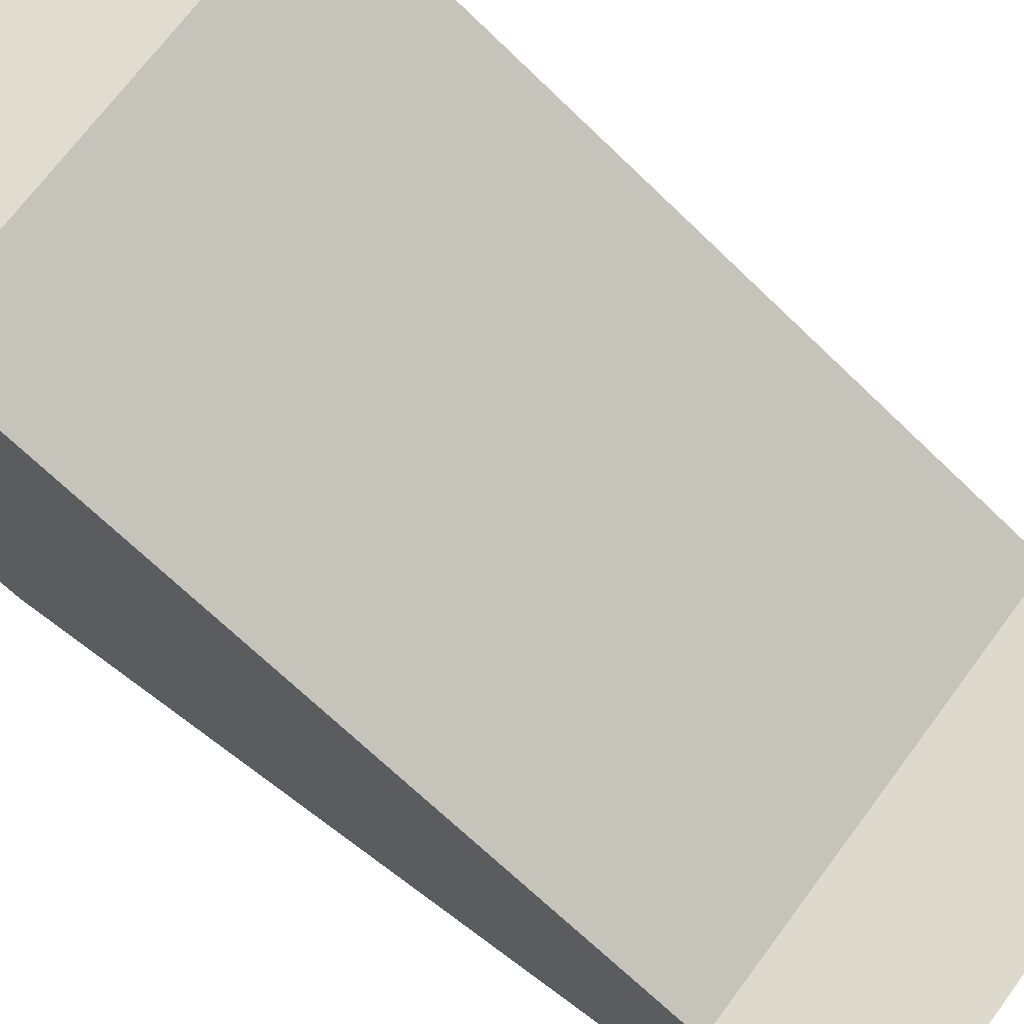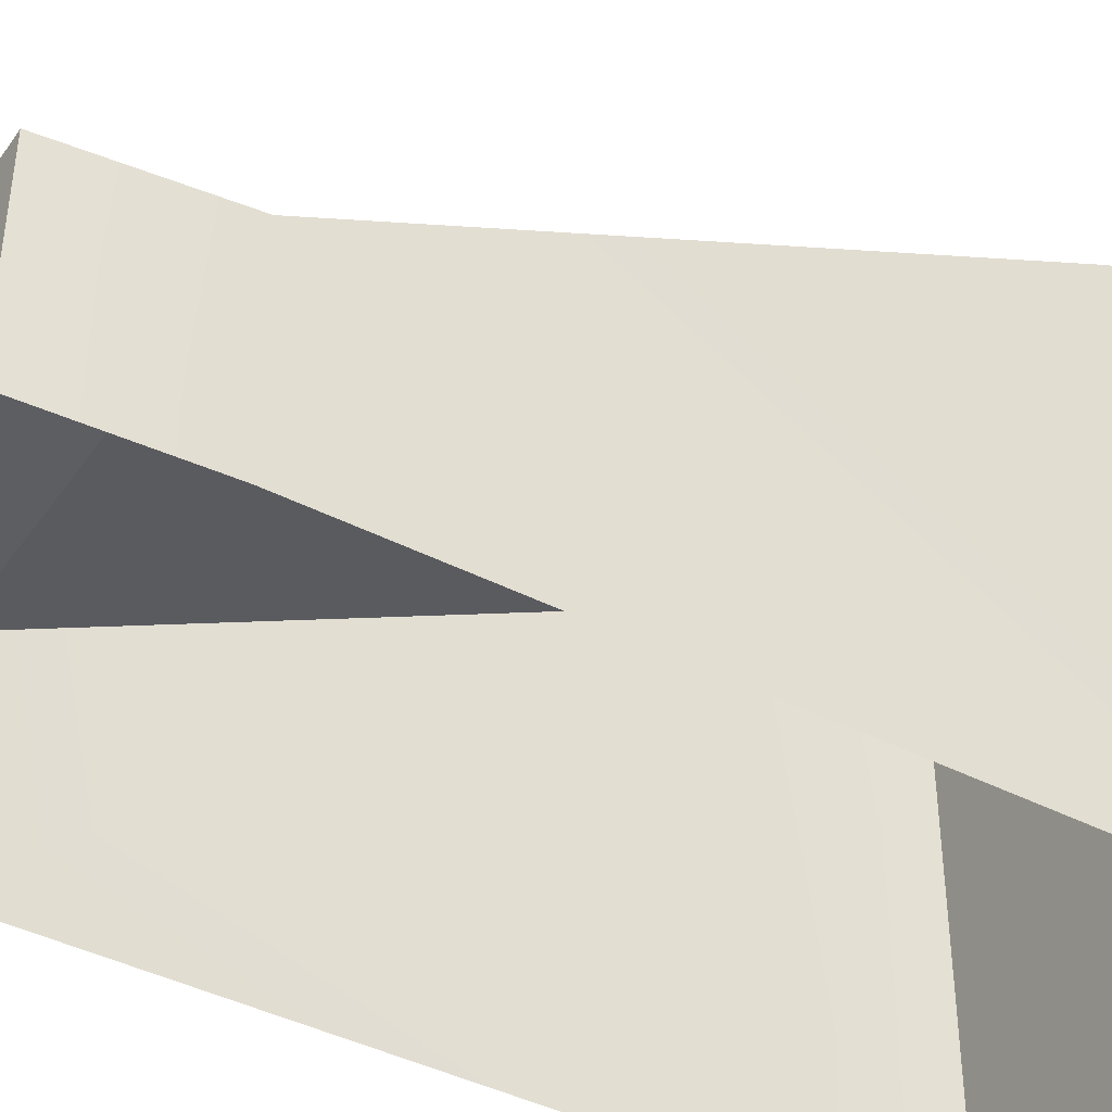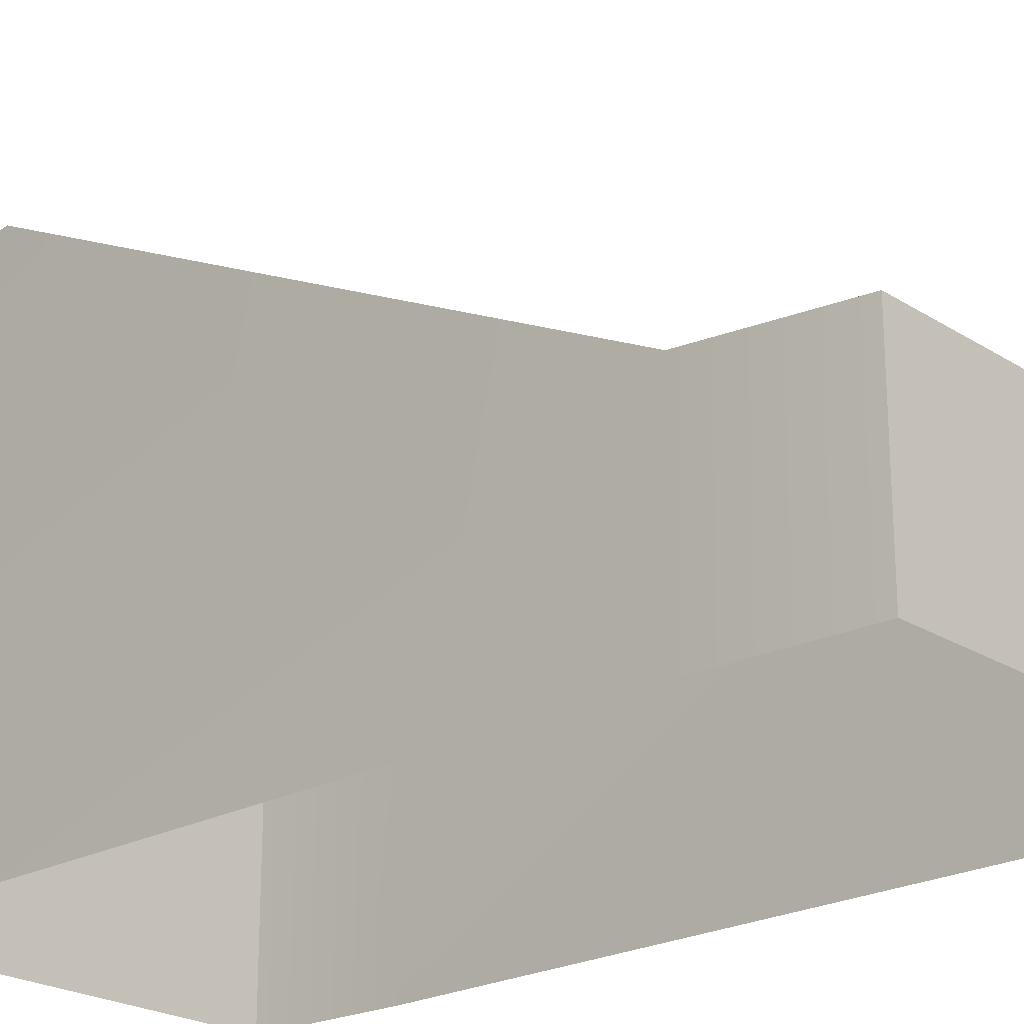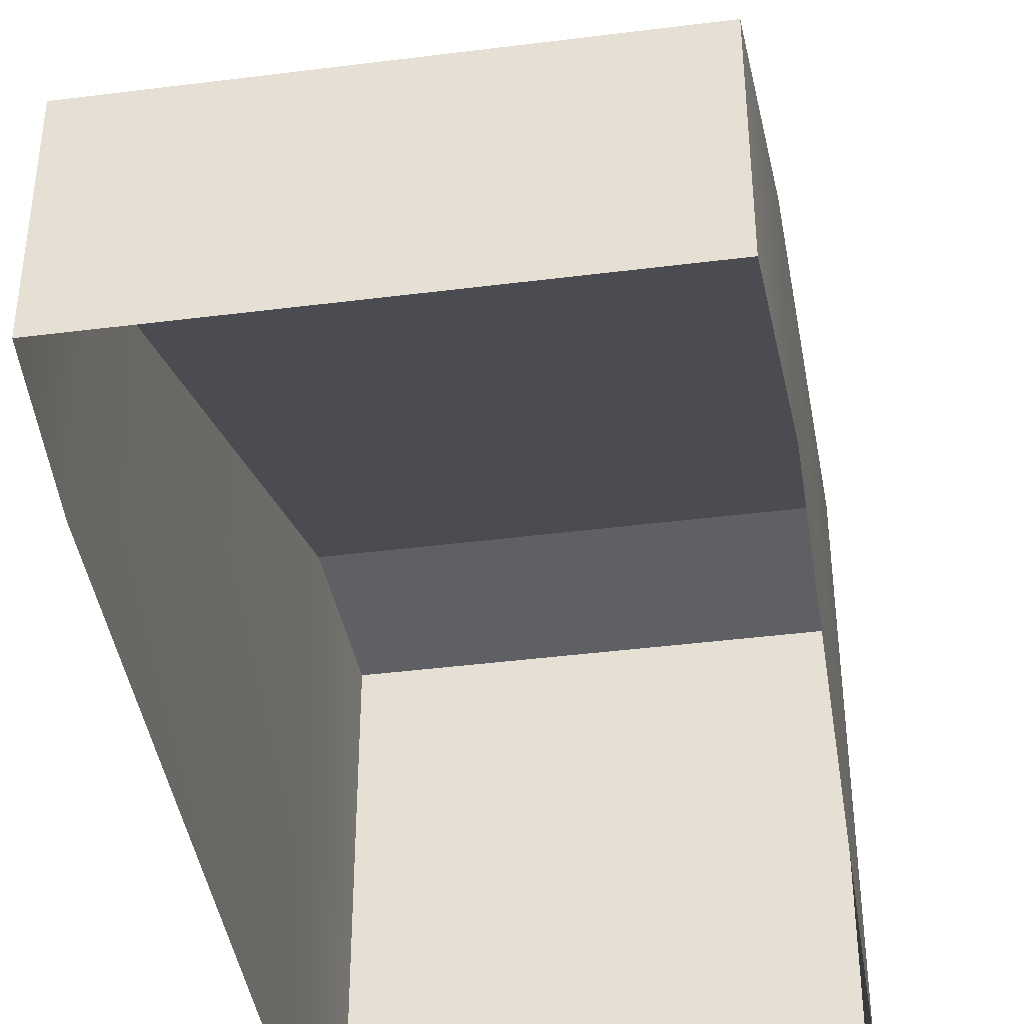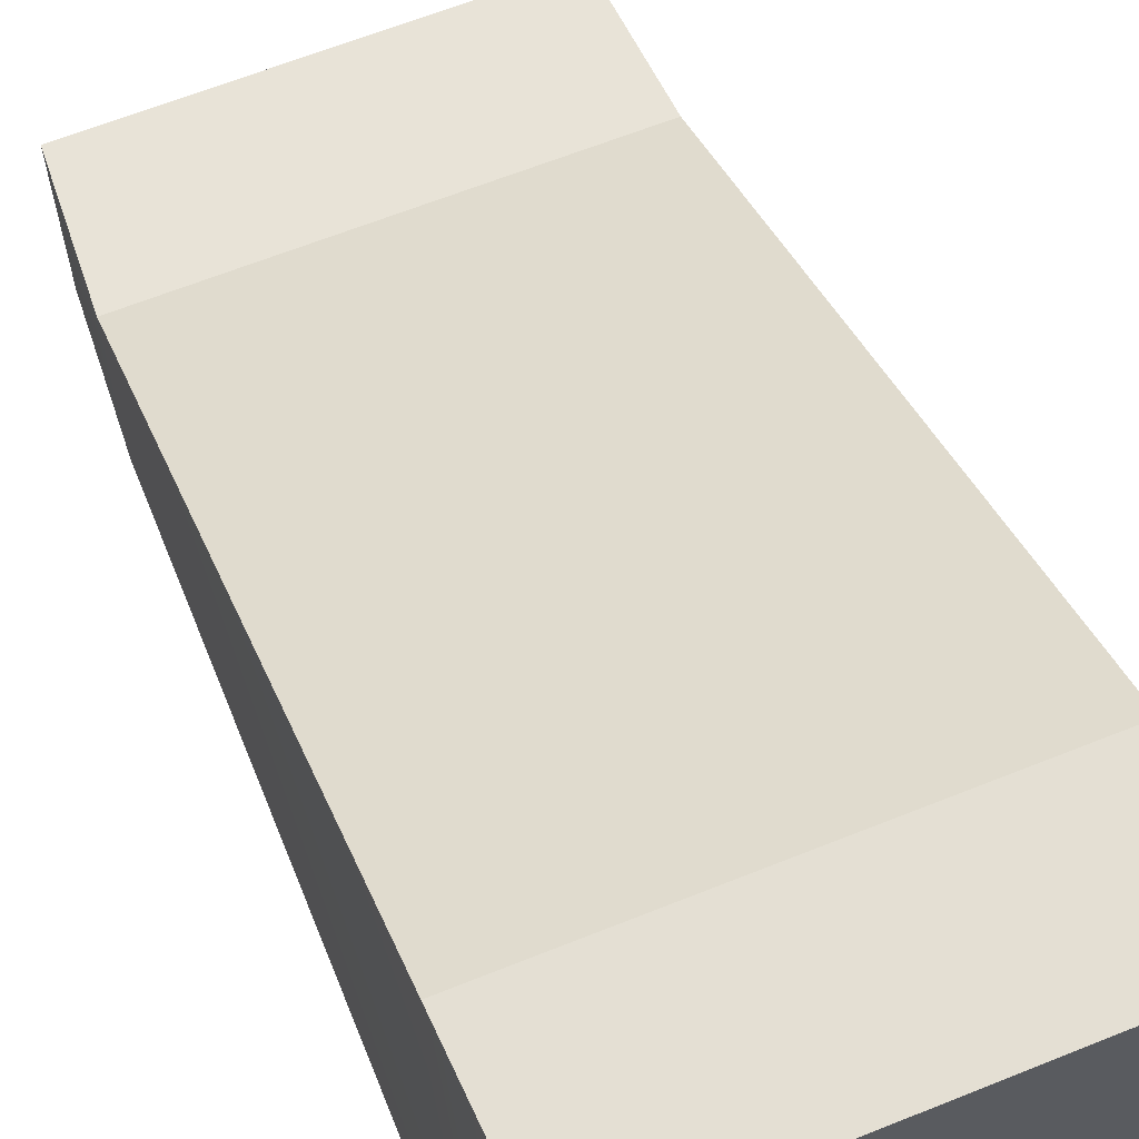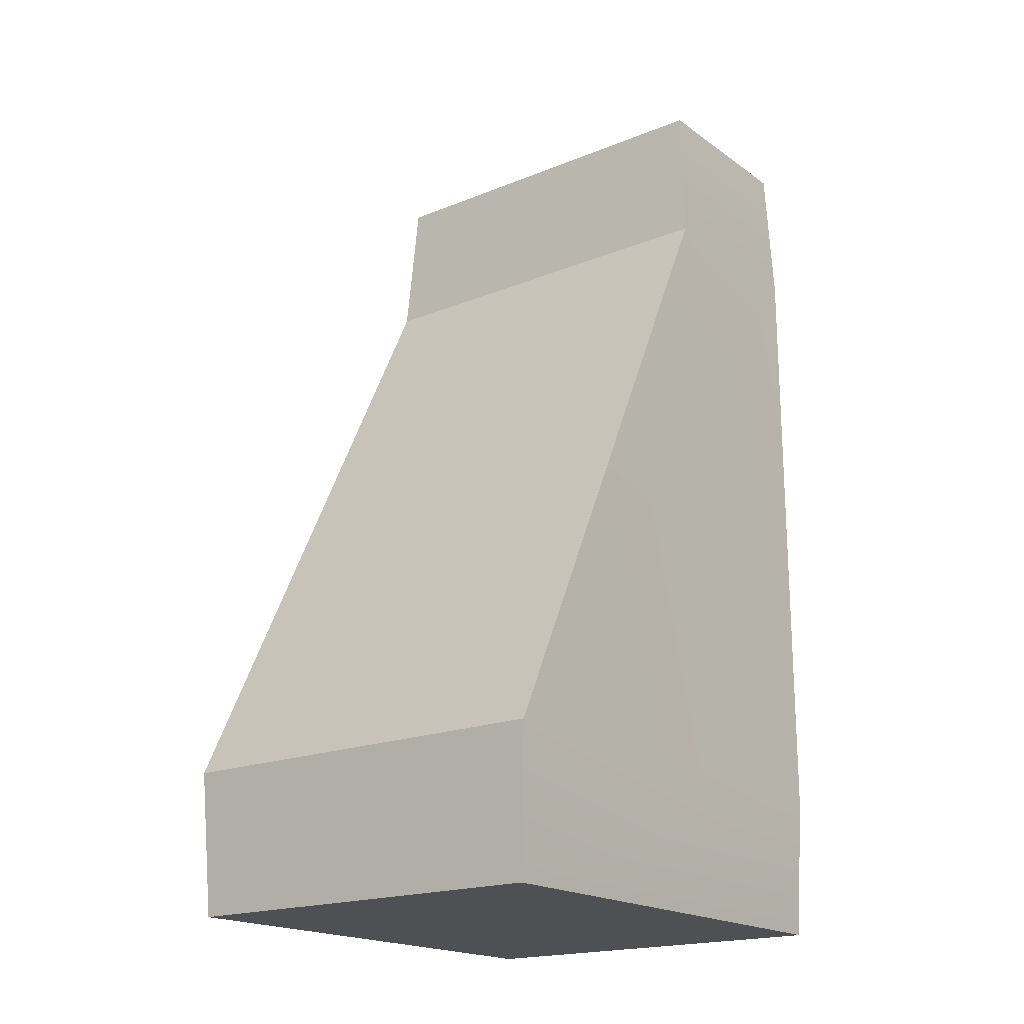
<metadata>
{"format":"obj","ext":"obj","renderer":"f3d","projection":"perspective","resolution":1024,"background":"white","views":[{"elev":70.5,"azim":-53.4,"up":"+Y"},{"elev":-41.5,"azim":58.0,"up":"+Y"},{"elev":-22.9,"azim":-47.2,"up":"+Y"},{"elev":-41.7,"azim":8.7,"up":"+Y"},{"elev":63.8,"azim":157.9,"up":"+Y"},{"elev":-19.0,"azim":-142.5,"up":"+Z"}]}
</metadata>
<code>
g ruinRamp01_LOD1
v 2 2.877 -6.003
v 2 -0.07518 0.003184
v -2 -0.07518 0.003184
v -2 2.877 -6.003
v 1.917 -2 -7.417
v 1.917 2.797 -7.417
v -1.917 2.797 -7.417
v -1.917 -2 -7.417
v 1.917 -0.1601 1.417
v 1.917 -2 1.417
v -1.917 -2 1.417
v -1.917 -0.1601 1.417
v -2 -2 -6
v -1.917 -2 -7.417
v -1.917 2.797 -7.417
v -2 2.877 -6.003
v -2 -2 -3.331e-16
v -2 -0.07518 0.003184
v -1.917 -0.1601 1.417
v -1.917 -2 1.417
v -1.917 2.797 -7.417
v 1.917 2.797 -7.417
v 2 2.877 -6.003
v -2 2.877 -6.003
v 1.917 2.797 -7.417
v 1.917 -2 -7.417
v 2 -2 -6
v 2 2.877 -6.003
v 2 -0.07518 0.003184
v 2 -2 3.331e-16
v 1.917 -0.1601 1.417
v 1.917 -2 1.417
v 2 -0.07518 0.003184
v 1.917 -0.1601 1.417
v -1.917 -0.1601 1.417
v -2 -0.07518 0.003184
g ruinRamp01_LOD1_0
f 3 2 1
f 4 3 1
f 7 6 5
f 8 7 5
f 11 10 9
f 12 11 9
f 15 14 13
f 16 15 13
f 16 13 17
f 18 16 17
f 18 17 19
f 17 20 19
f 23 22 21
f 24 23 21
f 27 26 25
f 28 27 25
f 28 29 27
f 29 30 27
f 29 31 30
f 31 32 30
f 35 34 33
f 36 35 33

</code>
